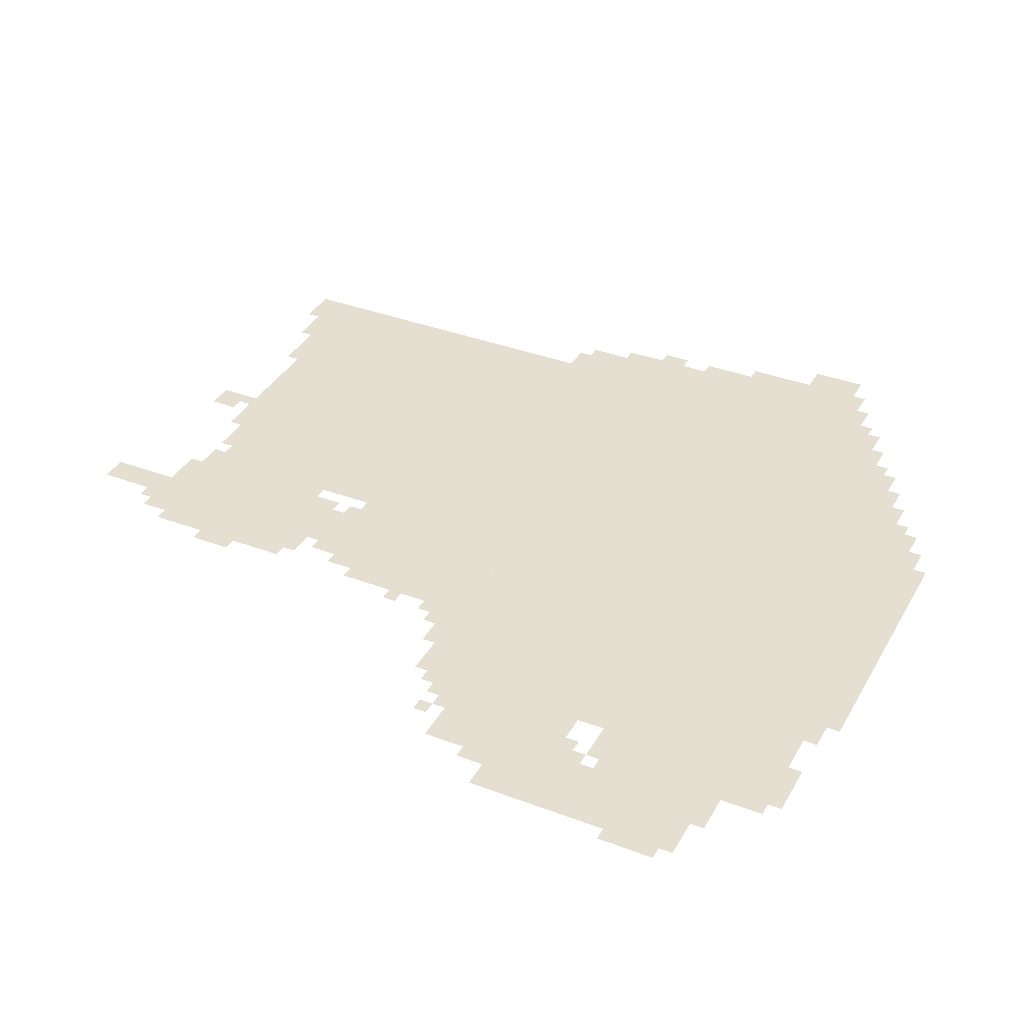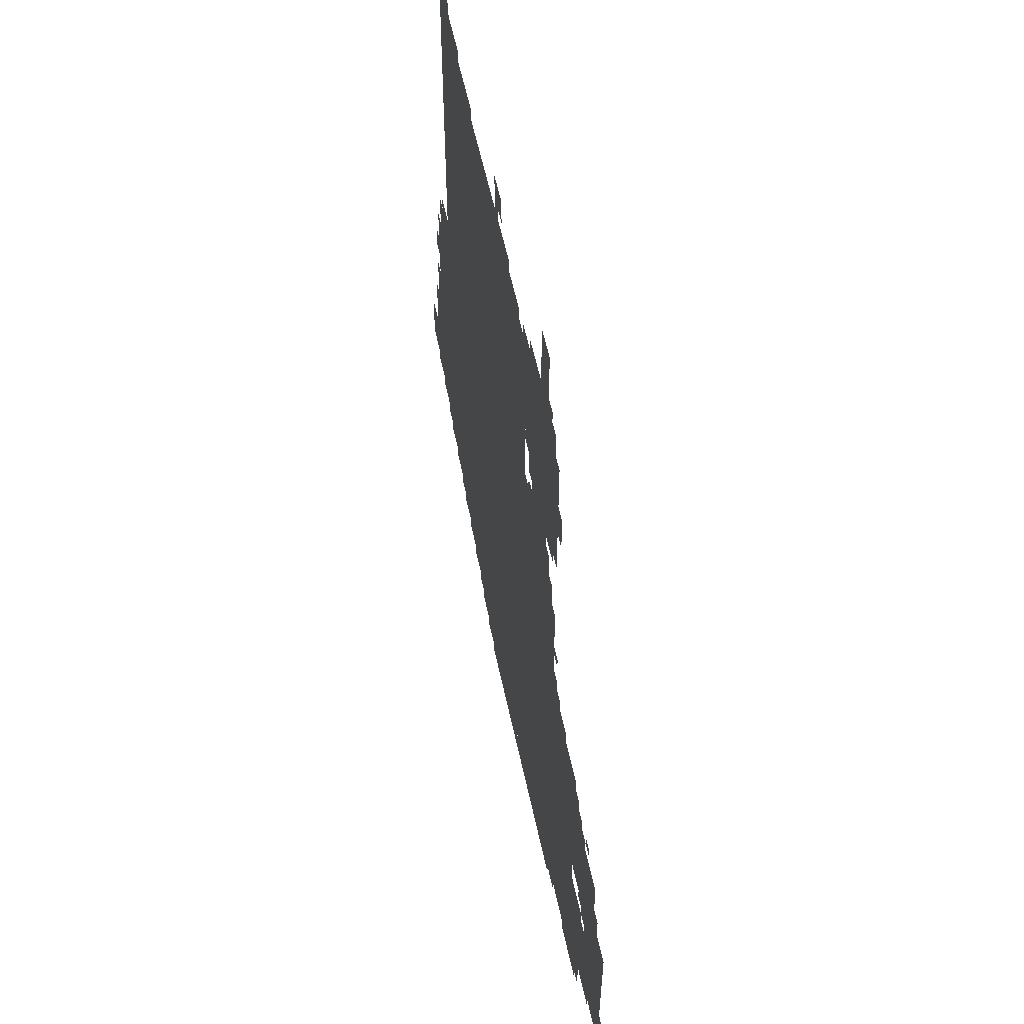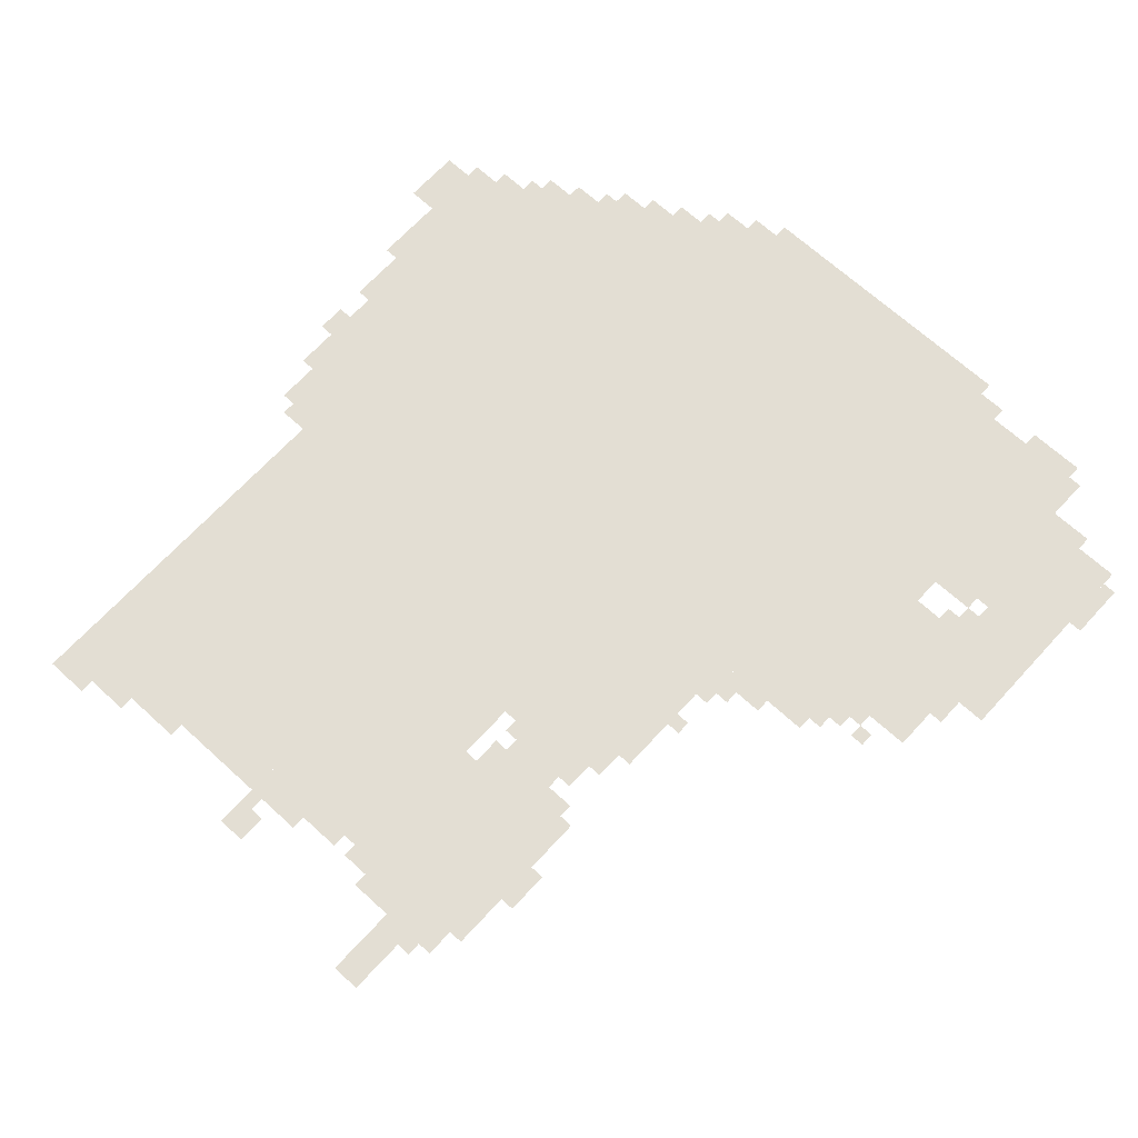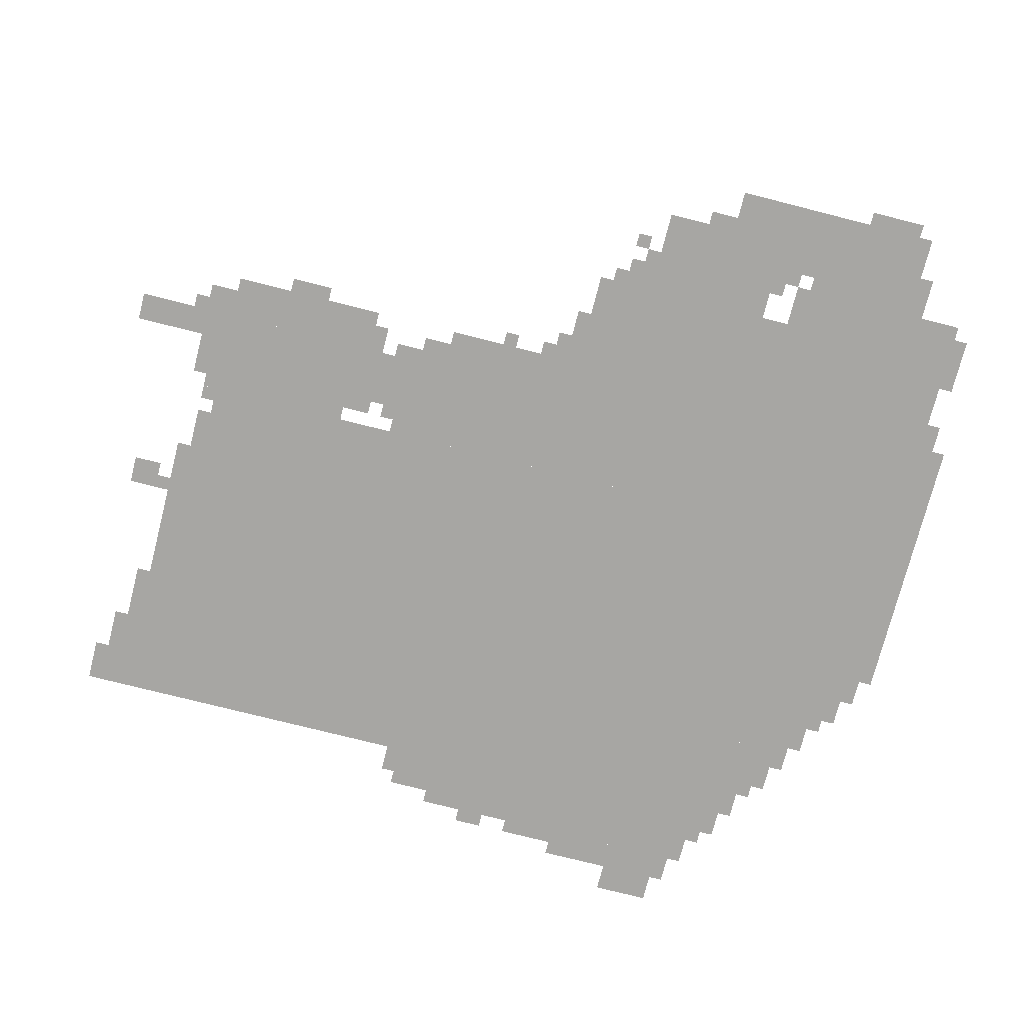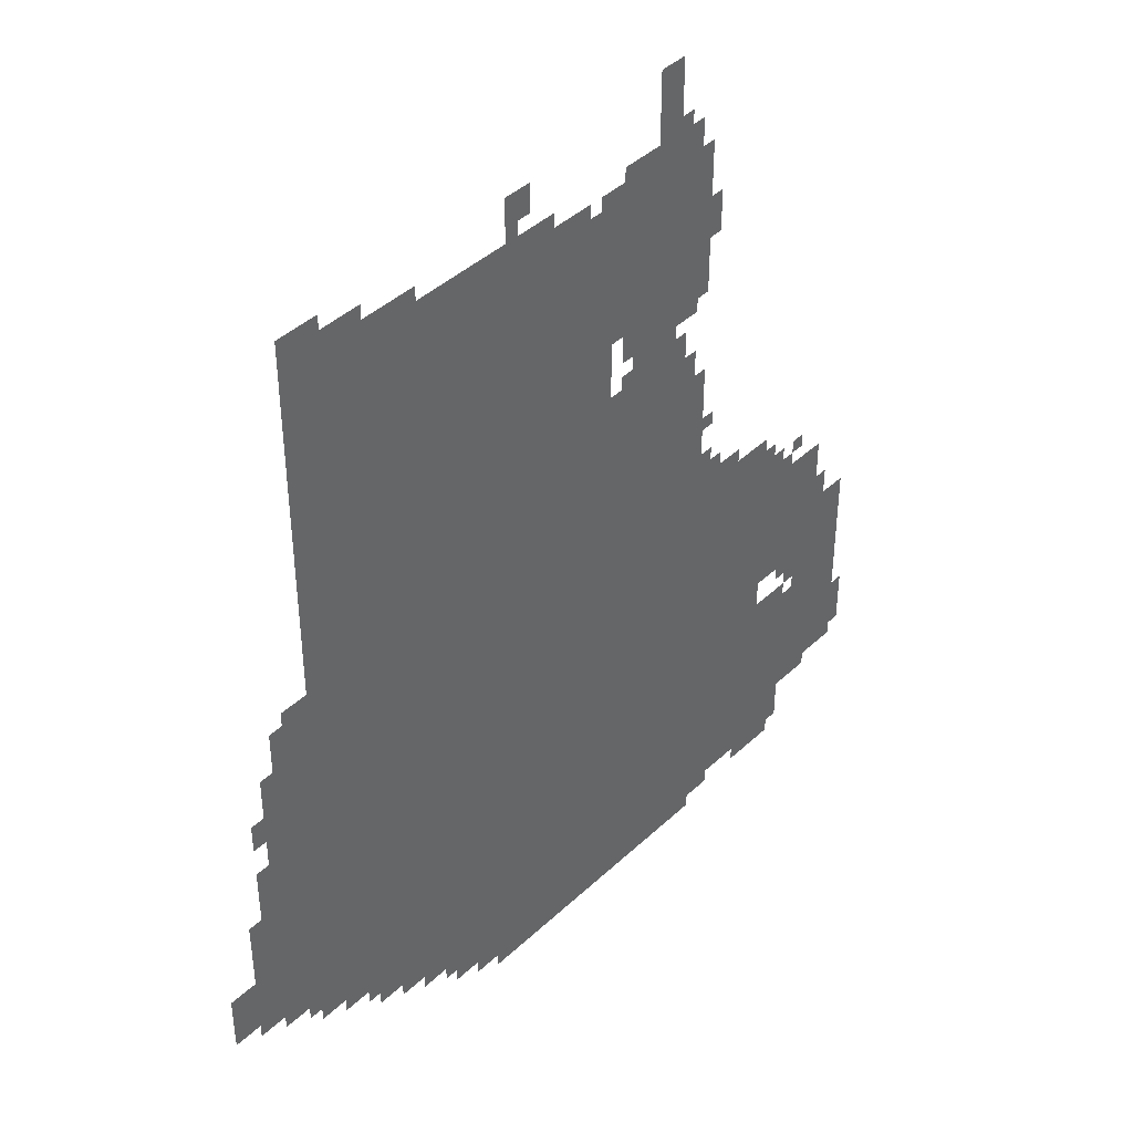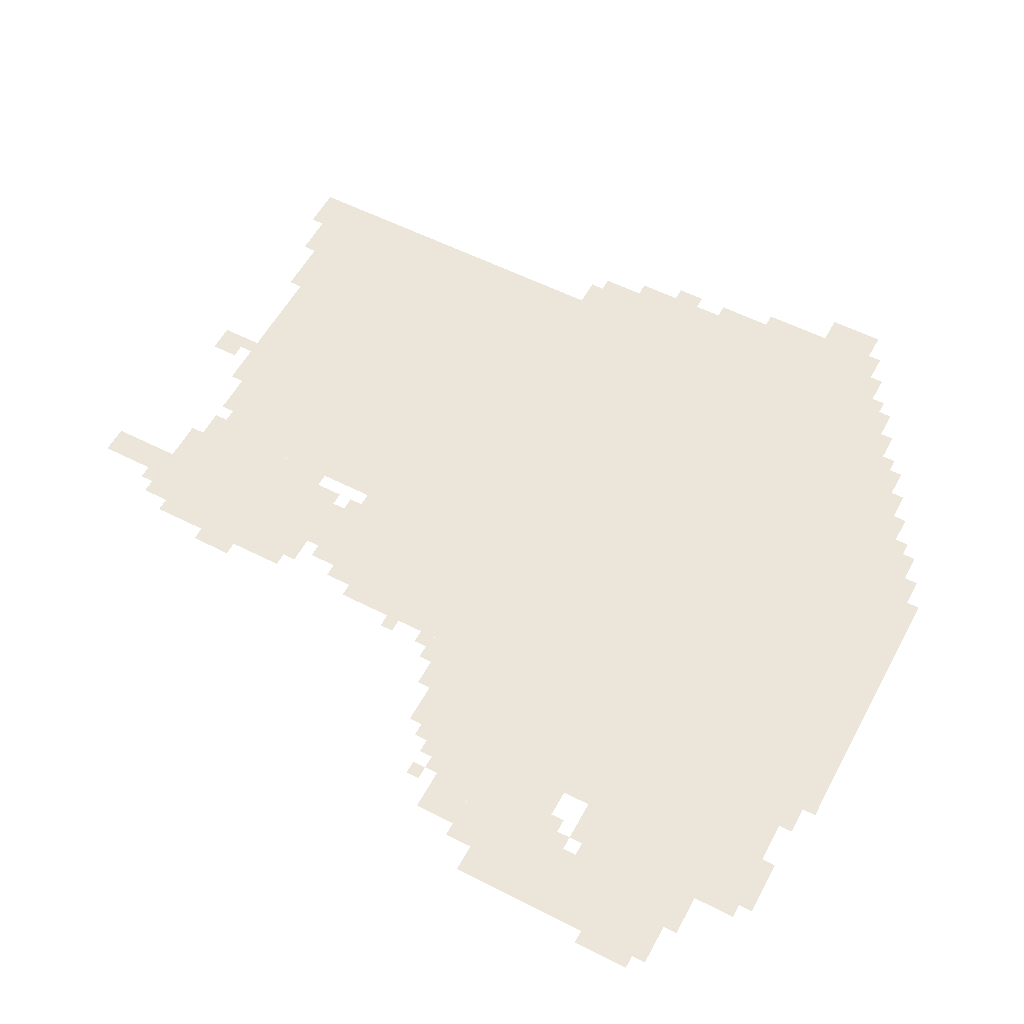
<metadata>
{"format":"obj","ext":"obj","renderer":"f3d","projection":"perspective","resolution":1024,"background":"white","views":[{"elev":36.6,"azim":-63.8,"up":"+Z"},{"elev":58.1,"azim":-102.1,"up":"+Y"},{"elev":67.3,"azim":-137.5,"up":"+Z"},{"elev":-74.2,"azim":-104.3,"up":"+Z"},{"elev":42.0,"azim":131.9,"up":"+Y"},{"elev":56.3,"azim":-61.9,"up":"+Z"}]}
</metadata>
<code>
g sanli_5-mesh
v -256 287 0
v -256 1055 0
v -1088 1055 0
v -1088 287 0
v -256 1055 0
v -256 1823 0
v -1088 1823 0
v -1088 1055 0
v -1088 63 0
v -1088 511 0
v -1600 511 0
v -1600 63 0
v -1088 511 0
v -1088 959 0
v -1600 959 0
v -1600 511 0
v -608 63 0
v -608 287 0
v -1088 287 0
v -1088 63 0
v -1152 1407 0
v -1152 1887 0
v -1280 1887 0
v -1280 1407 0
v -1152 959 0
v -1152 1407 0
v -1280 1407 0
v -1280 959 0
v -128 351 0
v -128 703 0
v -256 703 0
v -256 351 0
v -128 703 0
v -128 1055 0
v -256 1055 0
v -256 703 0
v -1728 415 0
v -1728 671 0
v -1888 671 0
v -1888 415 0
v -1600 543 0
v -1600 831 0
v -1728 831 0
v -1728 543 0
v -1728 191 0
v -1728 415 0
v -1888 415 0
v -1888 191 0
v -256 1823 0
v -256 1887 0
v -608 1887 0
v -608 1823 0
v -1600 255 0
v -1600 479 0
v -1696 479 0
v -1696 255 0
v -384 191 0
v -384 287 0
v -608 287 0
v -608 191 0
v -608 1823 0
v -608 1887 0
v -928 1887 0
v -928 1823 0
v -736 0 0
v -736 63 0
v -1056 63 0
v -1056 0 0
v -1056 0 0
v -1056 63 0
v -1376 63 0
v -1376 0 0
v -1600 63 0
v -1600 255 0
v -1696 255 0
v -1696 63 0
v -1280 1631 0
v -1280 1823 0
v -1376 1823 0
v -1376 1631 0
v -1280 1119 0
v -1280 1279 0
v -1376 1279 0
v -1376 1119 0
v -1280 959 0
v -1280 1119 0
v -1376 1119 0
v -1376 959 0
v -1280 1471 0
v -1280 1631 0
v -1376 1631 0
v -1376 1471 0
v -1088 1151 0
v -1088 1375 0
v -1152 1375 0
v -1152 1151 0
v -1088 1663 0
v -1088 1855 0
v -1152 1855 0
v -1152 1663 0
v -1088 959 0
v -1088 1151 0
v -1152 1151 0
v -1152 959 0
v -64 383 0
v -64 543 0
v -128 543 0
v -128 383 0
v -64 543 0
v -64 703 0
v -128 703 0
v -128 543 0
v -1088 1503 0
v -1088 1663 0
v -1152 1663 0
v -1152 1503 0
v -160 1055 0
v -160 1151 0
v -256 1151 0
v -256 1055 0
v 0 415 0
v 0 543 0
v -64 543 0
v -64 415 0
v -1728 735 0
v -1728 831 0
v -1792 831 0
v -1792 735 0
v -512 127 0
v -512 191 0
v -608 191 0
v -608 127 0
v -1216 1951 0
v -1216 2047 0
v -1280 2047 0
v -1280 1951 0
v -352 1887 0
v -352 1951 0
v -448 1951 0
v -448 1887 0
v -256 1887 0
v -256 1951 0
v -352 1951 0
v -352 1887 0
v -1696 287 0
v -1696 447 0
v -1728 447 0
v -1728 287 0
v -1280 1823 0
v -1280 1887 0
v -1344 1887 0
v -1344 1823 0
v -1376 959 0
v -1376 1023 0
v -1440 1023 0
v -1440 959 0
v -1600 831 0
v -1600 895 0
v -1664 895 0
v -1664 831 0
v -800 1919 0
v -800 1983 0
v -864 1983 0
v -864 1919 0
v -1728 671 0
v -1728 735 0
v -1792 735 0
v -1792 671 0
v -1696 159 0
v -1696 287 0
v -1728 287 0
v -1728 159 0
v -1216 1887 0
v -1216 1951 0
v -1280 1951 0
v -1280 1887 0
v -96 895 0
v -96 959 0
v -128 959 0
v -128 895 0
v -1440 959 0
v -1440 991 0
v -1504 991 0
v -1504 959 0
v -192 1151 0
v -192 1183 0
v -256 1183 0
v -256 1151 0
v -1120 1439 0
v -1120 1503 0
v -1152 1503 0
v -1152 1439 0
v -288 255 0
v -288 287 0
v -352 287 0
v -352 255 0
v -1312 1279 0
v -1312 1343 0
v -1344 1343 0
v -1344 1279 0
v -1280 1439 0
v -1280 1471 0
v -1344 1471 0
v -1344 1439 0
v -1728 159 0
v -1728 191 0
v -1792 191 0
v -1792 159 0
v -672 31 0
v -672 63 0
v -736 63 0
v -736 31 0
v -1376 31 0
v -1376 63 0
v -1440 63 0
v -1440 31 0
v -448 159 0
v -448 191 0
v -512 191 0
v -512 159 0
v -1792 671 0
v -1792 735 0
v -1824 735 0
v -1824 671 0
v -1664 511 0
v -1664 543 0
v -1728 543 0
v -1728 511 0
v -192 319 0
v -192 351 0
v -256 351 0
v -256 319 0
v -1376 1631 0
v -1376 1695 0
v -1408 1695 0
v -1408 1631 0
v -96 703 0
v -96 767 0
v -128 767 0
v -128 703 0
v -1888 287 0
v -1888 351 0
v -1919 351 0
v -1919 287 0
v -1888 223 0
v -1888 287 0
v -1919 287 0
v -1919 223 0
v -96 767 0
v -96 831 0
v -128 831 0
v -128 767 0
v -448 1887 0
v -448 1919 0
v -512 1919 0
v -512 1887 0
v -1280 1343 0
v -1280 1407 0
v -1312 1407 0
v -1312 1343 0
v -1280 1279 0
v -1280 1343 0
v -1312 1343 0
v -1312 1279 0
v -1536 31 0
v -1536 63 0
v -1600 63 0
v -1600 31 0
v -928 1823 0
v -928 1855 0
v -992 1855 0
v -992 1823 0
v -512 1887 0
v -512 1919 0
v -576 1919 0
v -576 1887 0
v -256 1951 0
v -256 1983 0
v -320 1983 0
v -320 1951 0
v -1600 31 0
v -1600 63 0
v -1664 63 0
v -1664 31 0
v -1696 863 0
v -1696 895 0
v -1728 895 0
v -1728 863 0
v -1376 1119 0
v -1376 1151 0
v -1408 1151 0
v -1408 1119 0
v -1376 1023 0
v -1376 1055 0
v -1408 1055 0
v -1408 1023 0
v -1600 895 0
v -1600 927 0
v -1632 927 0
v -1632 895 0
v -1664 831 0
v -1664 863 0
v -1696 863 0
v -1696 831 0
v -352 223 0
v -352 255 0
v -384 255 0
v -384 223 0
v -224 287 0
v -224 319 0
v -256 319 0
v -256 287 0
v -1696 479 0
v -1696 511 0
v -1728 511 0
v -1728 479 0
v -576 95 0
v -576 127 0
v -608 127 0
v -608 95 0
v -320 1951 0
v -320 1983 0
v -352 1983 0
v -352 1951 0
v -1376 1599 0
v -1376 1631 0
v -1408 1631 0
v -1408 1599 0
v -992 1823 0
v -992 1855 0
v -1024 1855 0
v -1024 1823 0
v -352 255 0
v -352 287 0
v -384 287 0
v -384 255 0
v -800 1887 0
v -800 1919 0
v -832 1919 0
v -832 1887 0
v -1056 1823 0
v -1056 1855 0
v -1088 1855 0
v -1088 1823 0
v -1120 1375 0
v -1120 1407 0
v -1152 1407 0
v -1152 1375 0
v -1280 1887 0
v -1280 1919 0
v -1312 1919 0
v -1312 1887 0
v -1120 1855 0
v -1120 1887 0
v -1152 1887 0
v -1152 1855 0
g sanli_5-mesh_0
f 3 2 1
f 1 4 3
f 7 6 5
f 5 8 7
f 11 10 9
f 9 12 11
f 15 14 13
f 13 16 15
f 19 18 17
f 17 20 19
f 23 22 21
f 21 24 23
f 27 26 25
f 25 28 27
f 31 30 29
f 29 32 31
f 35 34 33
f 33 36 35
f 39 38 37
f 37 40 39
f 43 42 41
f 41 44 43
f 47 46 45
f 45 48 47
f 51 50 49
f 49 52 51
f 55 54 53
f 53 56 55
f 59 58 57
f 57 60 59
f 63 62 61
f 61 64 63
f 67 66 65
f 65 68 67
f 71 70 69
f 69 72 71
f 75 74 73
f 73 76 75
f 79 78 77
f 77 80 79
f 83 82 81
f 81 84 83
f 87 86 85
f 85 88 87
f 91 90 89
f 89 92 91
f 95 94 93
f 93 96 95
f 99 98 97
f 97 100 99
f 103 102 101
f 101 104 103
f 107 106 105
f 105 108 107
f 111 110 109
f 109 112 111
f 115 114 113
f 113 116 115
f 119 118 117
f 117 120 119
f 123 122 121
f 121 124 123
f 127 126 125
f 125 128 127
f 131 130 129
f 129 132 131
f 135 134 133
f 133 136 135
f 139 138 137
f 137 140 139
f 143 142 141
f 141 144 143
f 147 146 145
f 145 148 147
f 151 150 149
f 149 152 151
f 155 154 153
f 153 156 155
f 159 158 157
f 157 160 159
f 163 162 161
f 161 164 163
f 167 166 165
f 165 168 167
f 171 170 169
f 169 172 171
f 175 174 173
f 173 176 175
f 179 178 177
f 177 180 179
f 183 182 181
f 181 184 183
f 187 186 185
f 185 188 187
f 191 190 189
f 189 192 191
f 195 194 193
f 193 196 195
f 199 198 197
f 197 200 199
f 203 202 201
f 201 204 203
f 207 206 205
f 205 208 207
f 211 210 209
f 209 212 211
f 215 214 213
f 213 216 215
f 219 218 217
f 217 220 219
f 223 222 221
f 221 224 223
f 227 226 225
f 225 228 227
f 231 230 229
f 229 232 231
f 235 234 233
f 233 236 235
f 239 238 237
f 237 240 239
f 243 242 241
f 241 244 243
f 247 246 245
f 245 248 247
f 251 250 249
f 249 252 251
f 255 254 253
f 253 256 255
f 259 258 257
f 257 260 259
f 263 262 261
f 261 264 263
f 267 266 265
f 265 268 267
f 271 270 269
f 269 272 271
f 275 274 273
f 273 276 275
f 279 278 277
f 277 280 279
f 283 282 281
f 281 284 283
f 287 286 285
f 285 288 287
f 291 290 289
f 289 292 291
f 295 294 293
f 293 296 295
f 299 298 297
f 297 300 299
f 303 302 301
f 301 304 303
f 307 306 305
f 305 308 307
f 311 310 309
f 309 312 311
f 315 314 313
f 313 316 315
f 319 318 317
f 317 320 319
f 323 322 321
f 321 324 323
f 327 326 325
f 325 328 327
f 331 330 329
f 329 332 331
f 335 334 333
f 333 336 335
f 339 338 337
f 337 340 339
f 343 342 341
f 341 344 343
f 347 346 345
f 345 348 347
f 351 350 349
f 349 352 351
f 355 354 353
f 353 356 355

</code>
